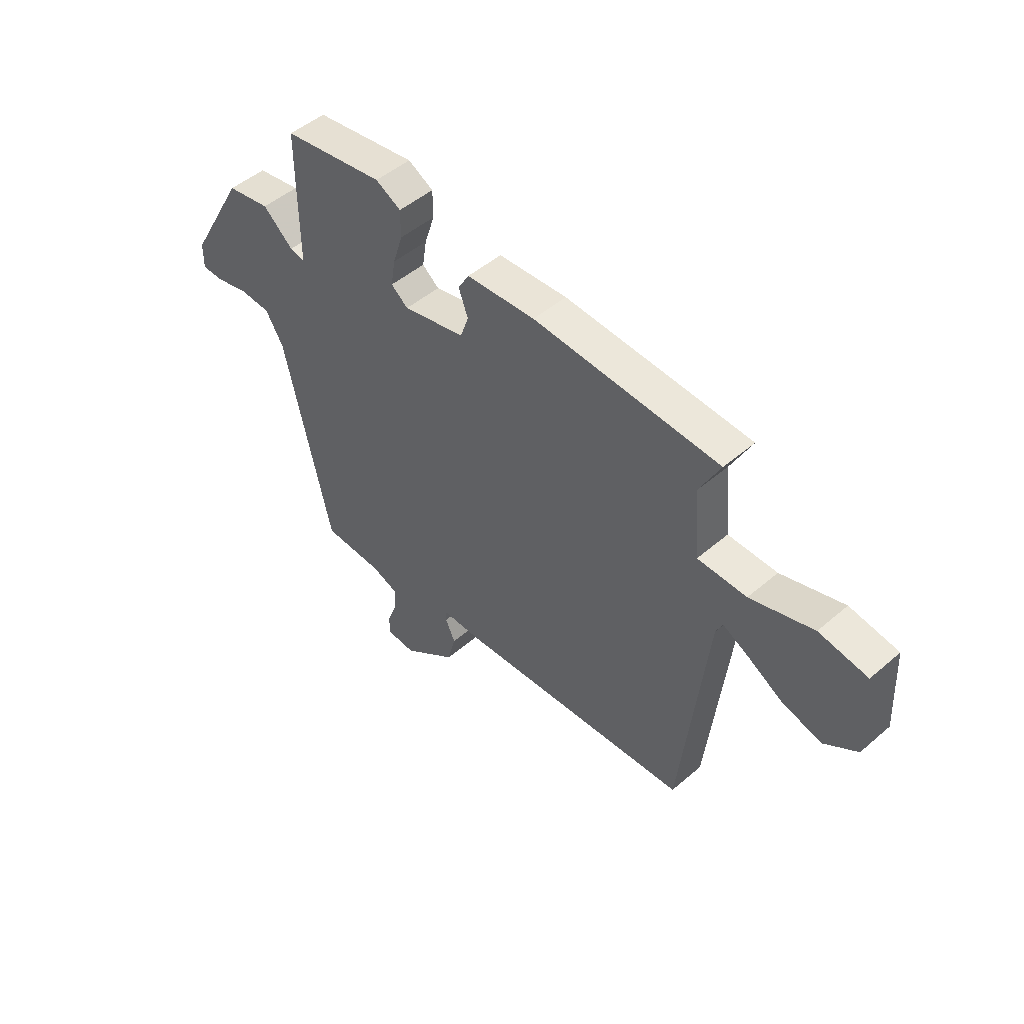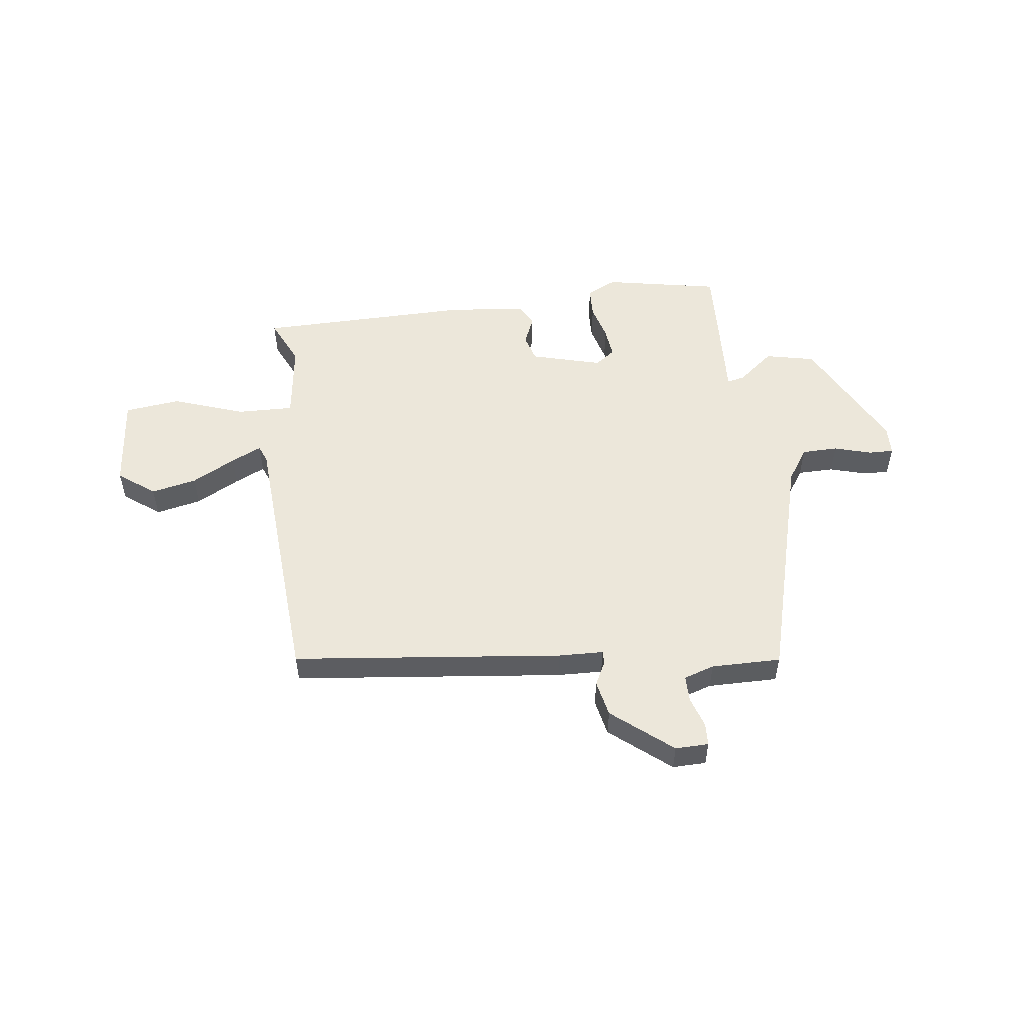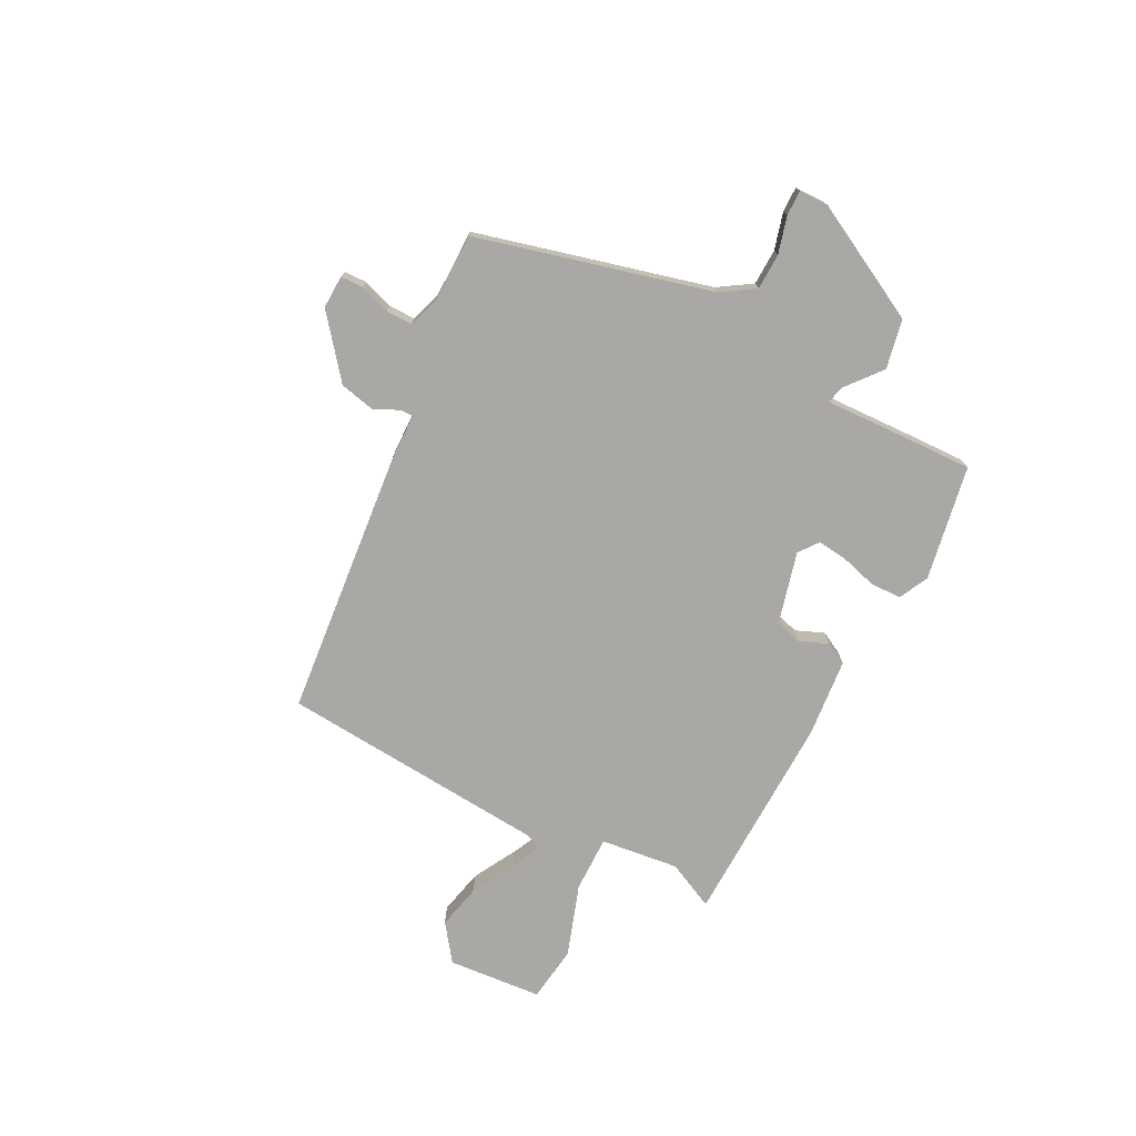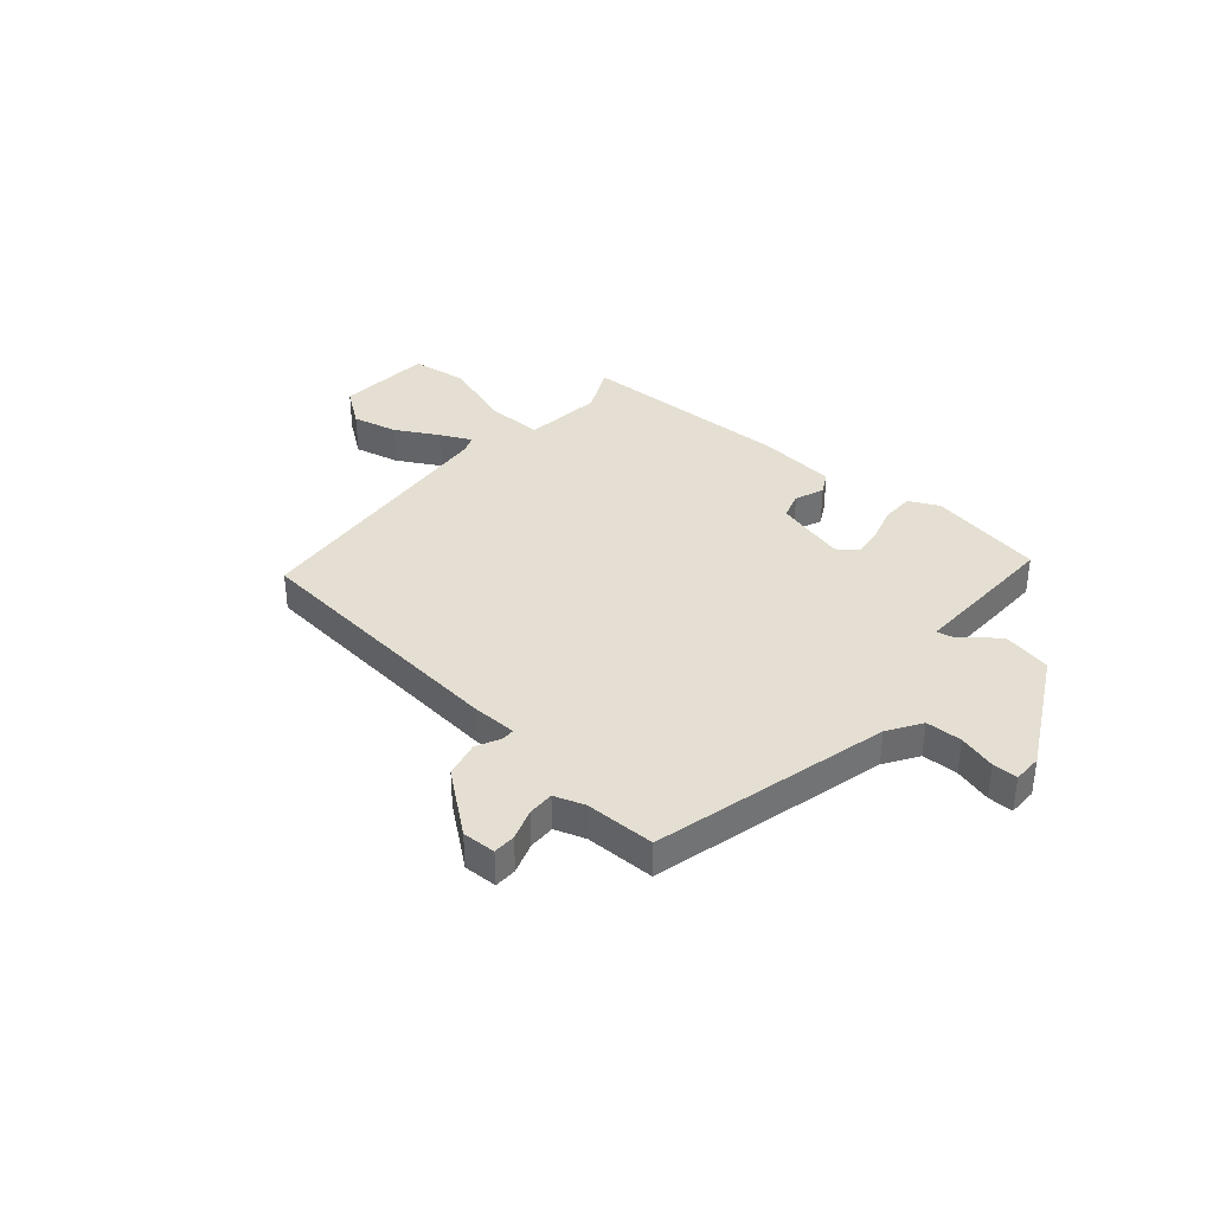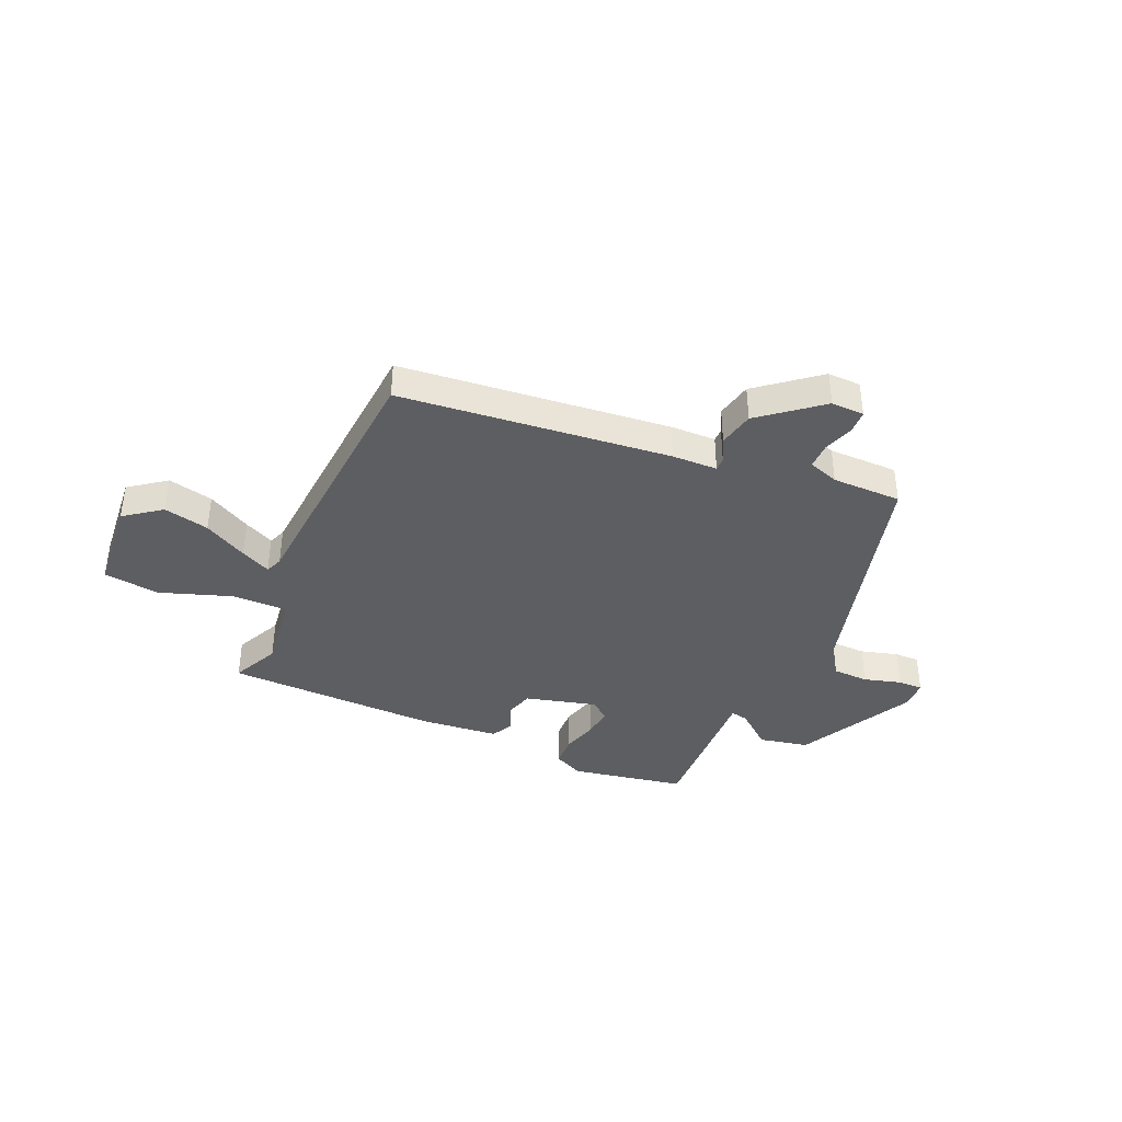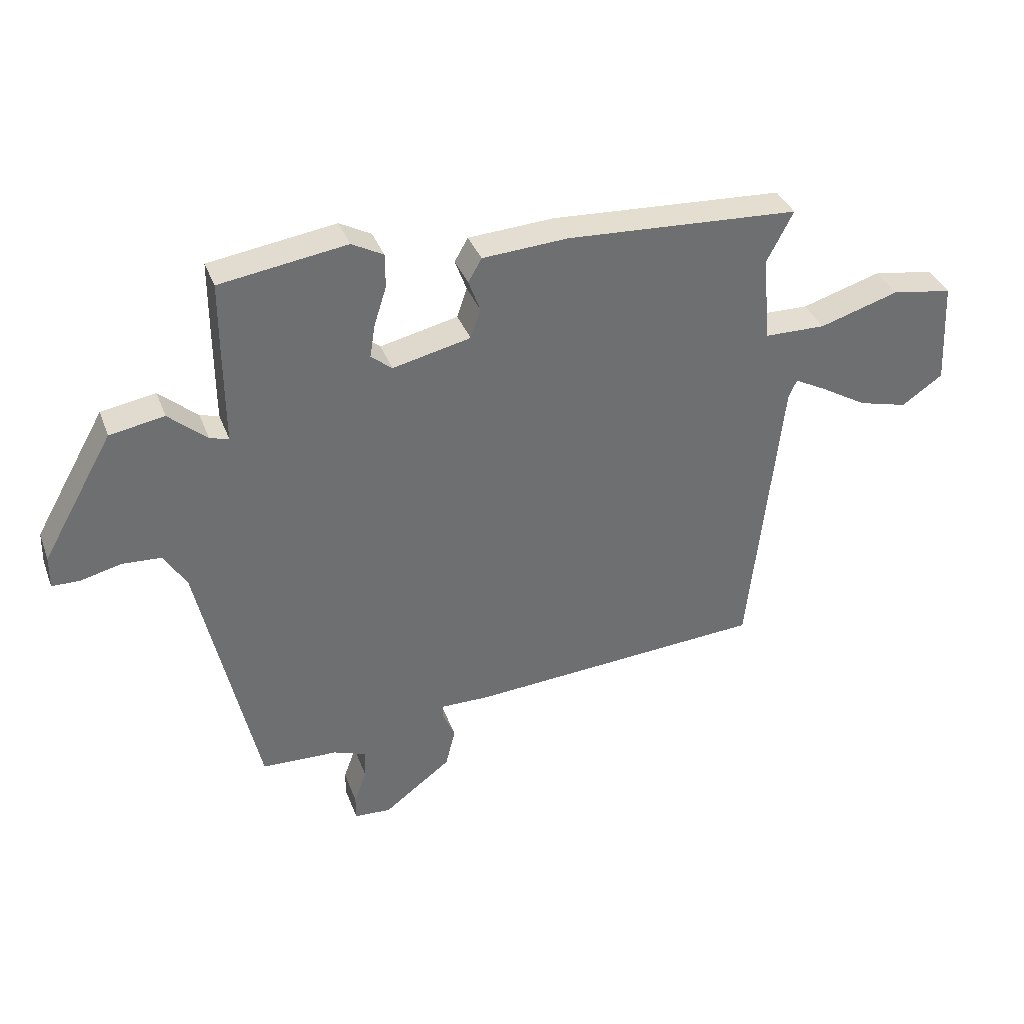
<metadata>
{"format":"obj","ext":"obj","renderer":"f3d","projection":"perspective","resolution":1024,"background":"white","views":[{"elev":48.7,"azim":46.3,"up":"+Z"},{"elev":52.7,"azim":175.3,"up":"+Y"},{"elev":-75.0,"azim":-115.5,"up":"+Y"},{"elev":36.9,"azim":-137.7,"up":"+Y"},{"elev":-39.2,"azim":158.4,"up":"+Y"},{"elev":36.2,"azim":-19.2,"up":"+Z"}]}
</metadata>
<code>
v 0.516 0.07 0.442
v 0.471 0.07 0.355
v 0.484 0.07 0.208
v 0.589 0.07 0.206
v 0.724 0.07 0.247
v 0.828 0.07 0.23
v 0.837 0.07 0.053
v 0.767 0.07 0.005
v 0.683 0.07 0.027
v 0.604 0.07 0.074
v 0.549 0.07 0.103
v 0.535 0.07 0.072
v 0.48 0.07 -0.428
v -0.026 0.07 -0.462
v -0.11 0.07 -0.461
v -0.111 0.07 -0.485
v -0.09 0.07 -0.531
v -0.107 0.07 -0.598
v -0.222 0.07 -0.684
v -0.284 0.07 -0.68
v -0.284 0.07 -0.638
v -0.263 0.07 -0.581
v -0.261 0.07 -0.532
v -0.317 0.07 -0.511
v -0.447 0.07 -0.506
v -0.547 0.07 -0.064
v -0.585 0.07 -0.001
v -0.652 0.07 0.003
v -0.722 0.07 -0.014
v -0.769 0.07 -0.013
v -0.768 0.07 0.042
v -0.647 0.07 0.255
v -0.554 0.07 0.271
v -0.489 0.07 0.214
v -0.457 0.07 0.206
v -0.458 0.07 0.372
v -0.458 0.07 0.489
v -0.242 0.07 0.521
v -0.188 0.07 0.492
v -0.188 0.07 0.434
v -0.209 0.07 0.368
v -0.218 0.07 0.311
v -0.182 0.07 0.282
v -0.049 0.07 0.312
v -0.032 0.07 0.362
v -0.052 0.07 0.416
v -0.029 0.07 0.456
v 0.118 0.07 0.465
v 0.516 0 0.442
v 0.471 0 0.355
v 0.484 0 0.208
v 0.589 0 0.206
v 0.724 0 0.247
v 0.828 0 0.23
v 0.837 0 0.053
v 0.767 0 0.005
v 0.683 0 0.027
v 0.604 0 0.074
v 0.549 0 0.103
v 0.535 0 0.072
v 0.48 0 -0.428
v -0.026 0 -0.462
v -0.11 0 -0.461
v -0.111 0 -0.485
v -0.09 0 -0.531
v -0.107 0 -0.598
v -0.222 0 -0.684
v -0.284 0 -0.68
v -0.284 0 -0.638
v -0.263 0 -0.581
v -0.261 0 -0.532
v -0.317 0 -0.511
v -0.447 0 -0.506
v -0.547 0 -0.064
v -0.585 0 -0.001
v -0.652 0 0.003
v -0.722 0 -0.014
v -0.769 0 -0.013
v -0.768 0 0.042
v -0.647 0 0.255
v -0.554 0 0.271
v -0.489 0 0.214
v -0.457 0 0.206
v -0.458 0 0.372
v -0.458 0 0.489
v -0.242 0 0.521
v -0.188 0 0.492
v -0.188 0 0.434
v -0.209 0 0.368
v -0.218 0 0.311
v -0.182 0 0.282
v -0.049 0 0.312
v -0.032 0 0.362
v -0.052 0 0.416
v -0.029 0 0.456
v 0.118 0 0.465
f 48 1 2
f 47 48 2
f 46 47 2
f 45 46 2
f 44 45 2 3
f 43 44 3
f 39 40 41
f 38 39 41
f 37 38 41
f 36 37 41
f 35 36 41
f 35 41 42
f 32 33 34
f 31 32 34
f 30 31 34
f 29 30 34
f 28 29 34
f 27 28 34 35
f 35 42 43
f 27 35 43
f 26 27 43
f 20 21 22
f 19 20 22
f 18 19 22
f 17 18 22
f 16 17 22
f 15 16 22 23
f 12 13 14 15
f 15 23 24
f 12 15 24
f 11 12 24
f 8 9 10
f 7 8 10
f 6 7 10
f 5 6 10
f 4 5 10
f 3 4 10 11
f 25 26 43
f 24 25 43
f 11 24 43
f 3 11 43
f 50 49 96
f 50 96 95
f 50 95 94
f 50 94 93
f 51 50 93 92
f 51 92 91
f 89 88 87
f 89 87 86
f 89 86 85
f 89 85 84
f 89 84 83
f 90 89 83
f 82 81 80
f 82 80 79
f 82 79 78
f 82 78 77
f 82 77 76
f 83 82 76 75
f 91 90 83
f 91 83 75
f 91 75 74
f 70 69 68
f 70 68 67
f 70 67 66
f 70 66 65
f 70 65 64
f 71 70 64 63
f 63 62 61 60
f 72 71 63
f 72 63 60
f 72 60 59
f 58 57 56
f 58 56 55
f 58 55 54
f 58 54 53
f 58 53 52
f 59 58 52 51
f 91 74 73
f 91 73 72
f 91 72 59
f 91 59 51
f 1 49 50 2
f 2 50 51 3
f 3 51 52 4
f 4 52 53 5
f 5 53 54 6
f 6 54 55 7
f 7 55 56 8
f 8 56 57 9
f 9 57 58 10
f 10 58 59 11
f 11 59 60 12
f 12 60 61 13
f 13 61 62 14
f 14 62 63 15
f 15 63 64 16
f 16 64 65 17
f 17 65 66 18
f 18 66 67 19
f 19 67 68 20
f 20 68 69 21
f 21 69 70 22
f 22 70 71 23
f 23 71 72 24
f 24 72 73 25
f 25 73 74 26
f 26 74 75 27
f 27 75 76 28
f 28 76 77 29
f 29 77 78 30
f 30 78 79 31
f 31 79 80 32
f 32 80 81 33
f 33 81 82 34
f 34 82 83 35
f 35 83 84 36
f 36 84 85 37
f 37 85 86 38
f 38 86 87 39
f 39 87 88 40
f 40 88 89 41
f 41 89 90 42
f 42 90 91 43
f 43 91 92 44
f 44 92 93 45
f 45 93 94 46
f 46 94 95 47
f 47 95 96 48
f 48 96 49 1

</code>
